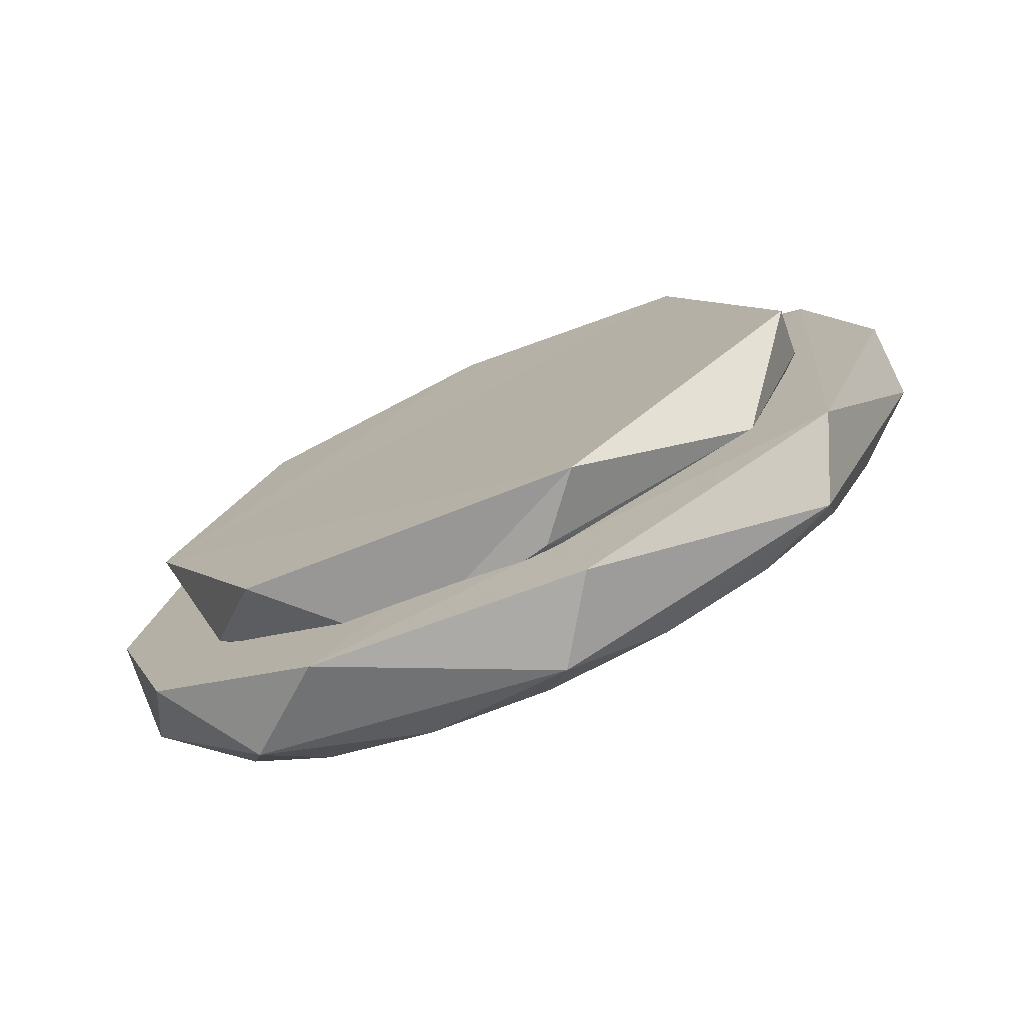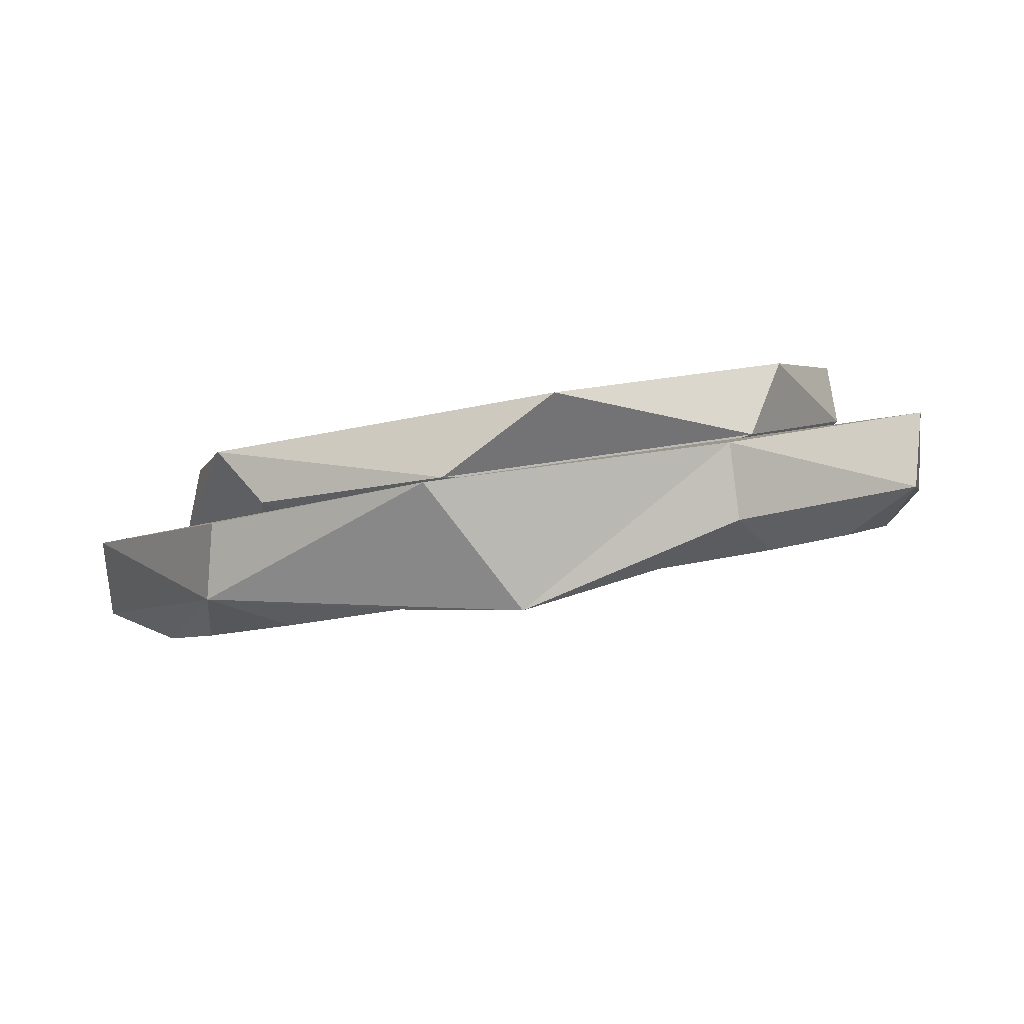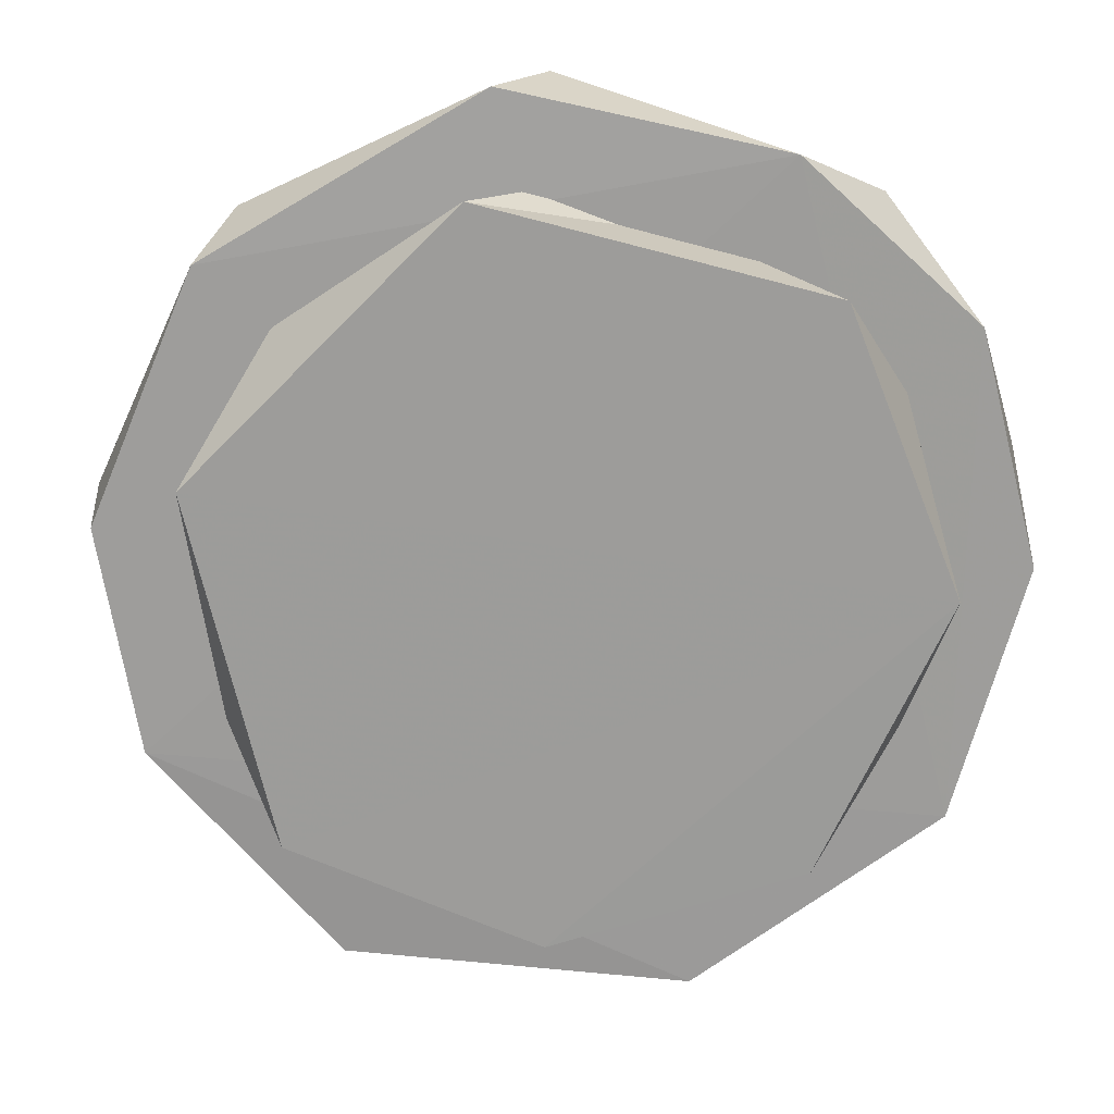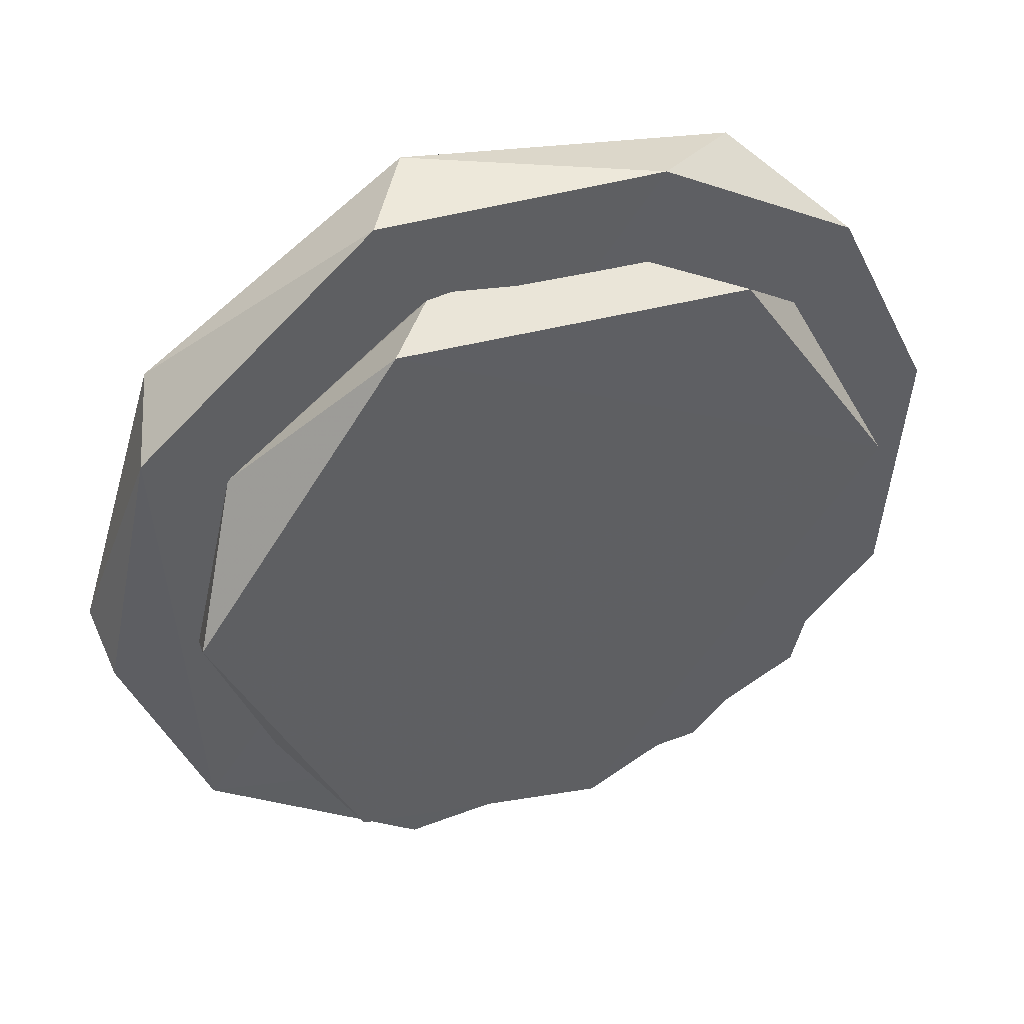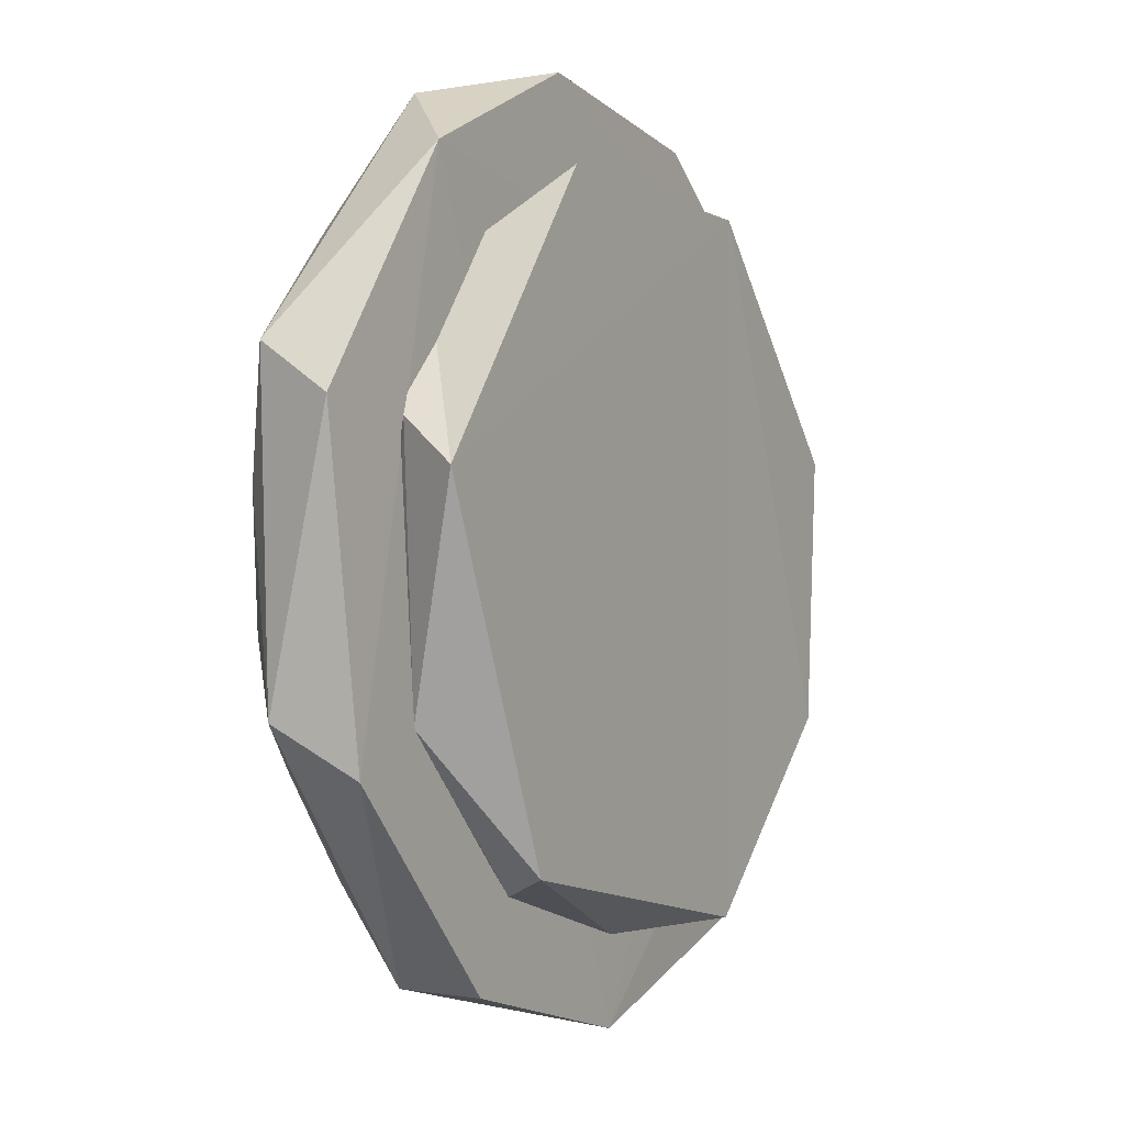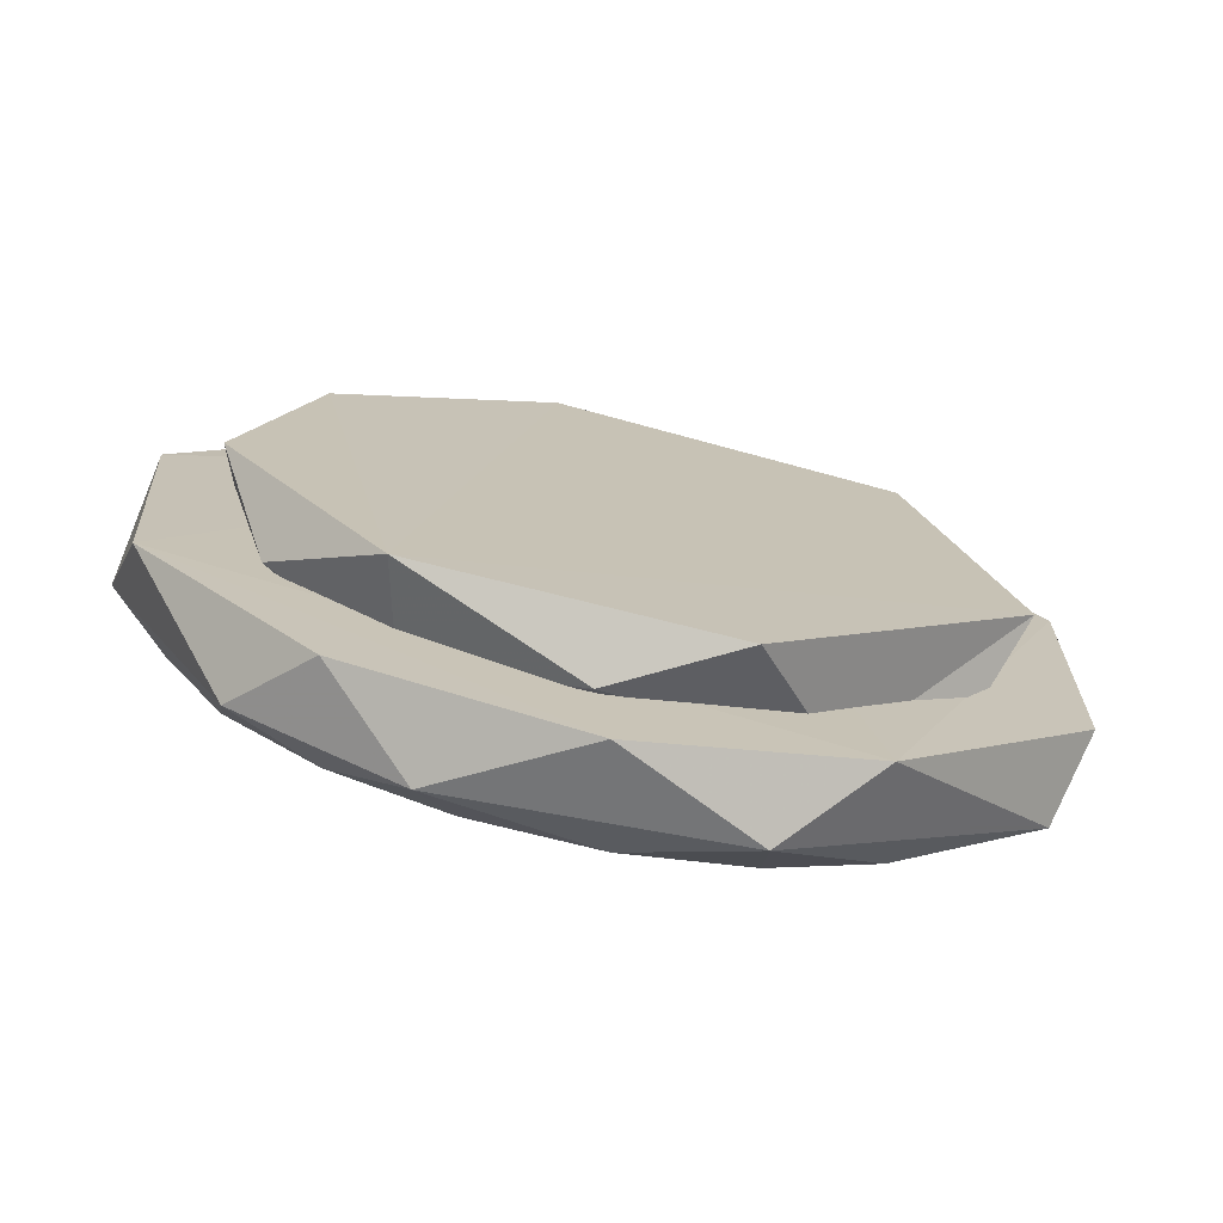
<metadata>
{"format":"obj","ext":"obj","renderer":"f3d","projection":"perspective","resolution":1024,"background":"white","views":[{"elev":-12.1,"azim":-172.8,"up":"+Z"},{"elev":34.0,"azim":-52.7,"up":"+Z"},{"elev":47.5,"azim":21.8,"up":"+Y"},{"elev":74.5,"azim":-0.8,"up":"+Y"},{"elev":68.2,"azim":-56.7,"up":"+Y"},{"elev":-16.9,"azim":123.6,"up":"+Z"}]}
</metadata>
<code>
o Cat_Eye_L_Mesh.002
v 0.09495 2.514 0.08343
v 0.1731 2.553 0.02783
v 0.363 2.545 -0.04856
v 0.4553 2.5 -0.06236
v 0.5911 2.346 -0.03307
v 0.6213 2.253 0.006222
v 0.4554 1.978 0.2327
v 0.3632 1.966 0.2782
v 0.03786 2.184 0.2937
v 0.00752 2.277 0.2542
v 0.6093 2.481 -0.002617
v 0.2283 2.648 0.06176
v 0.6421 2.346 -0.02485
v 0.6765 2.209 0.0448
v 0.5052 1.981 0.3237
v 0.0603 2.177 0.4056
v -0.02907 2.332 0.2771
v 0.03763 2.451 0.1433
v 0.04188 2.53 0.1325
v 0.2656 2.564 -0.0183
v 0.2469 2.617 -0.01067
v 0.5058 2.537 -0.06375
v 0.5344 2.431 -0.05757
v 0.6218 2.161 0.05779
v 0.5912 2.08 0.1171
v 0.5851 2.012 0.188
v 0.534 2.016 0.1773
v 0.4345 1.944 0.2985
v 0.2139 1.984 0.3666
v 0.2656 1.984 0.3094
v 0.1731 2.031 0.3228
v 0.07771 2.093 0.3101
v 0.006874 2.369 0.2022
v -0.004563 2.344 0.333
v 0.6894 2.304 0.06221
v 0.4524 2.603 -0.001961
v 0.04112 2.532 0.2098
v 0.2334 2.009 0.4191
v 0.6712 2.115 0.1796
v 0.1639 2.501 0.1534
v 0.4536 2.489 0.03644
v 0.5168 2.435 0.04045
v 0.5628 2.366 0.05945
v 0.5168 2.101 0.2288
v 0.4538 2.07 0.2733
v 0.3795 2.061 0.3099
v 0.3014 2.075 0.3349
v 0.227 2.112 0.3458
v 0.4021 2.067 0.391
v 0.5198 2.541 0.07245
v 0.243 2.612 0.1509
v 0.3321 2.047 0.3625
v 0.1182 2.205 0.3689
v 0.6483 2.327 0.1392
v 0.1178 2.45 0.2015
v 0.104 2.487 0.2082
v 0.2266 2.533 0.1083
v 0.2656 2.584 0.09448
v 0.3014 2.541 0.07192
v 0.391 2.524 0.02636
v 0.5666 2.439 0.04648
v 0.5888 2.29 0.08365
v 0.6195 2.191 0.1652
v 0.5873 2.217 0.1328
v 0.5628 2.152 0.1805
v 0.5113 2.065 0.2801
v 0.1633 2.167 0.3416
v 0.1176 2.236 0.3224
v 0.09354 2.311 0.2905
v 0.06721 2.357 0.3098
v 0.0936 2.385 0.2488
v 0.07779 2.415 0.3319
v 0.1933 2.149 0.4324
v 0.5875 2.121 0.2795
f 18 19 1
f 21 20 2
f 20 21 3
f 22 23 4
f 22 11 13
f 13 35 14
f 13 6 5
f 14 24 6
f 24 14 25
f 25 26 27
f 27 26 7
f 15 28 26
f 28 8 7
f 29 30 8
f 38 29 28
f 30 29 31
f 38 32 29
f 17 10 9
f 17 33 10
f 33 17 18
f 12 37 36
f 35 11 39
f 15 39 16
f 38 15 16
f 36 16 39
f 37 16 36
f 15 38 28
f 39 15 26
f 36 11 22
f 37 12 19
f 2 19 21
f 17 19 18
f 17 37 19
f 3 22 4
f 19 12 21
f 21 36 22
f 13 23 22
f 6 13 14
f 14 26 25
f 14 39 26
f 26 28 7
f 8 28 29
f 31 29 32
f 16 17 32
f 9 32 17
f 39 11 36
f 37 34 16
f 34 37 17
f 16 34 17
f 32 38 16
f 35 39 14
f 11 35 13
f 21 12 36
f 2 1 19
f 3 21 22
f 13 5 23
f 55 56 40
f 51 58 56
f 57 58 59
f 59 58 60
f 51 60 58
f 60 50 61
f 61 42 41
f 61 43 42
f 54 62 61
f 54 63 62
f 64 63 65
f 74 66 63
f 66 45 44
f 66 49 52
f 52 46 45
f 52 47 46
f 52 48 47
f 52 73 53
f 53 67 48
f 67 53 68
f 69 70 71
f 70 72 56
f 71 56 55
f 51 72 54
f 74 54 49
f 73 49 54
f 72 73 54
f 73 72 53
f 49 73 52
f 40 58 57
f 66 65 63
f 41 60 61
f 43 61 62
f 62 63 64
f 70 68 53
f 45 66 52
f 48 52 53
f 53 72 70
f 70 56 71
f 54 50 51
f 74 49 66
f 54 74 63
f 61 50 54
f 51 50 60
f 56 72 51
f 40 56 58
f 66 44 65
f 70 69 68

</code>
